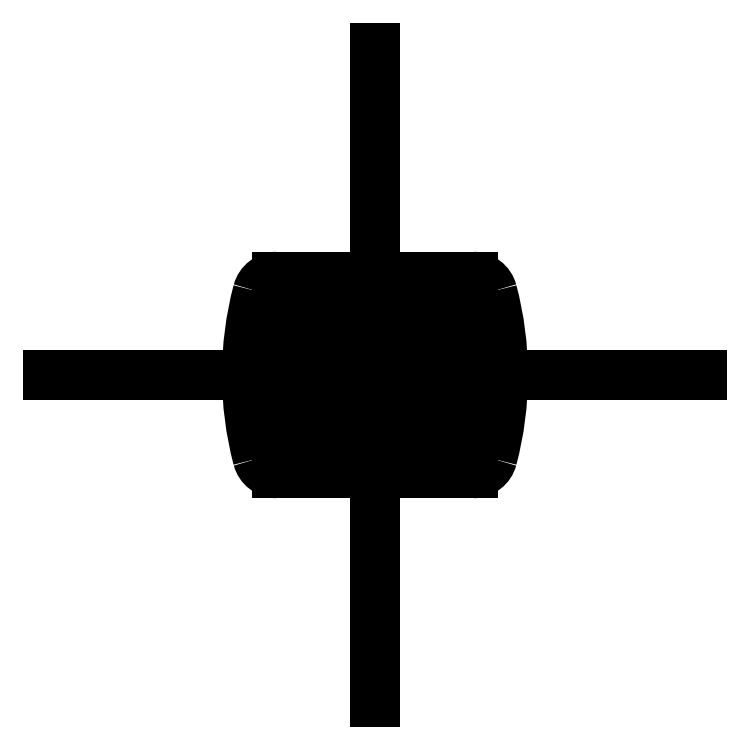
<metadata>
{"format":"dxf","ext":"dxf","renderer":"ezdxf+matplotlib","layout":"modelspace","background":"white","min_lineweight":24,"dpi":150}
</metadata>
<code>
0
SECTION
2
ENTITIES
0
LINE
8
0
10
7.1e-15
20
50
30
0
11
-7.1e-15
21
-50
31
0
0
LINE
8
0
10
50
20
-5.551e-15
30
0
11
-50
21
5.551e-15
31
0
0
LINE
8
0
10
15
20
15
30
0
11
-15
21
15
31
0
0
ARC
8
0
10
-15
20
12
30
0
40
3
210
0
220
0
230
1
50
90
51
165.2
0
ARC
8
0
10
30.44
20
-6.877e-14
30
0
40
50
210
0
220
0
230
1
50
165.2
51
194.8
0
ARC
8
0
10
-30.44
20
-5.819e-14
30
0
40
50
210
0
220
0
230
1
50
-14.79
51
14.79
0
ARC
8
0
10
15
20
12
30
0
40
3
210
0
220
-0
230
1
50
14.79
51
90
0
LINE
8
0
10
15
20
-15
30
0
11
-15
21
-15
31
0
0
ARC
8
0
10
-15
20
-12
30
0
40
3
210
0
220
0
230
1
50
194.8
51
270
0
ARC
8
0
10
15
20
-12
30
0
40
3
210
0
220
0
230
1
50
270
51
345.2
0
LINE
8
0
10
-2
20
7.5
30
0
11
-2
21
-7.5
31
0
0
LINE
8
0
10
-10
20
7.5
30
0
11
-10
21
-7.5
31
0
0
LINE
8
0
10
-14
20
7.5
30
0
11
-14
21
-7.5
31
0
0
LINE
8
0
10
-14
20
-7.5
30
0
11
14
21
-7.5
31
0
0
LINE
8
0
10
-14
20
-2.5
30
0
11
14
21
-2.5
31
0
0
LINE
8
0
10
-14
20
2.5
30
0
11
14
21
2.5
31
0
0
LINE
8
0
10
-14
20
7.5
30
0
11
14
21
7.5
31
0
0
LINE
8
0
10
14
20
7.5
30
0
11
14
21
-7.5
31
0
0
LINE
8
0
10
10
20
7.5
30
0
11
10
21
-7.5
31
0
0
LINE
8
0
10
2
20
7.5
30
0
11
2
21
-7.5
31
0
0
ENDSEC
0
EOF

</code>
